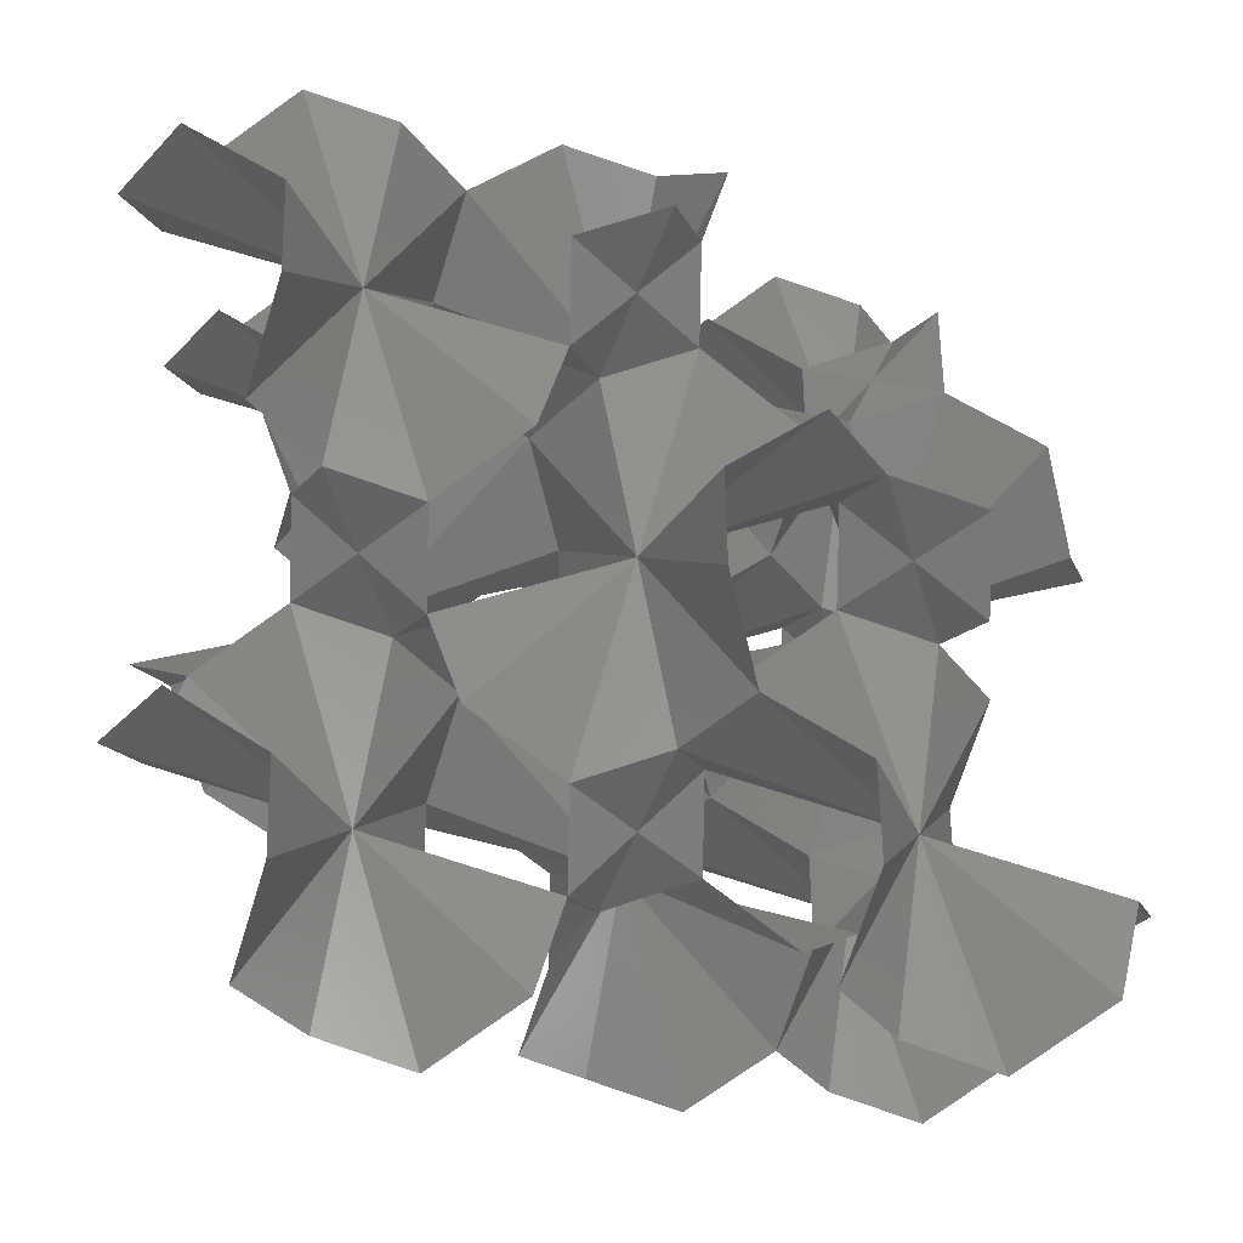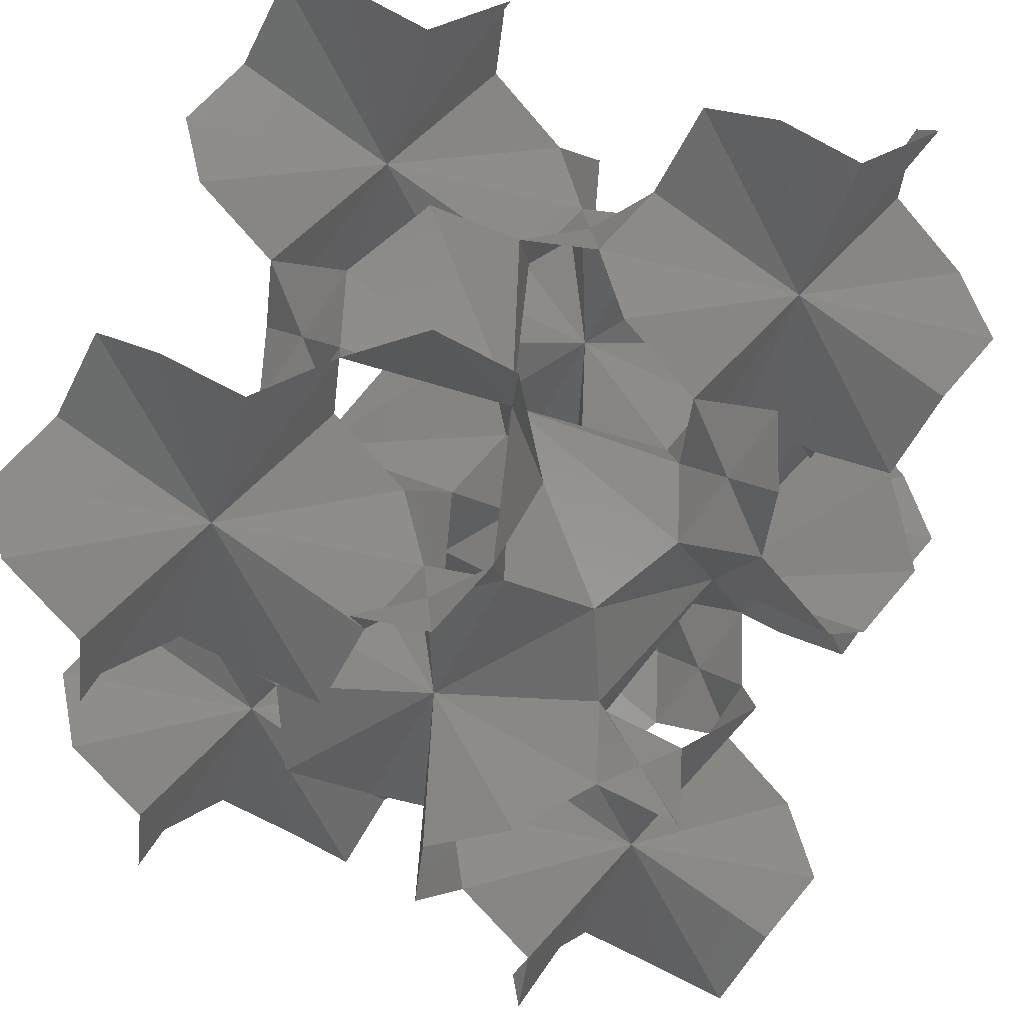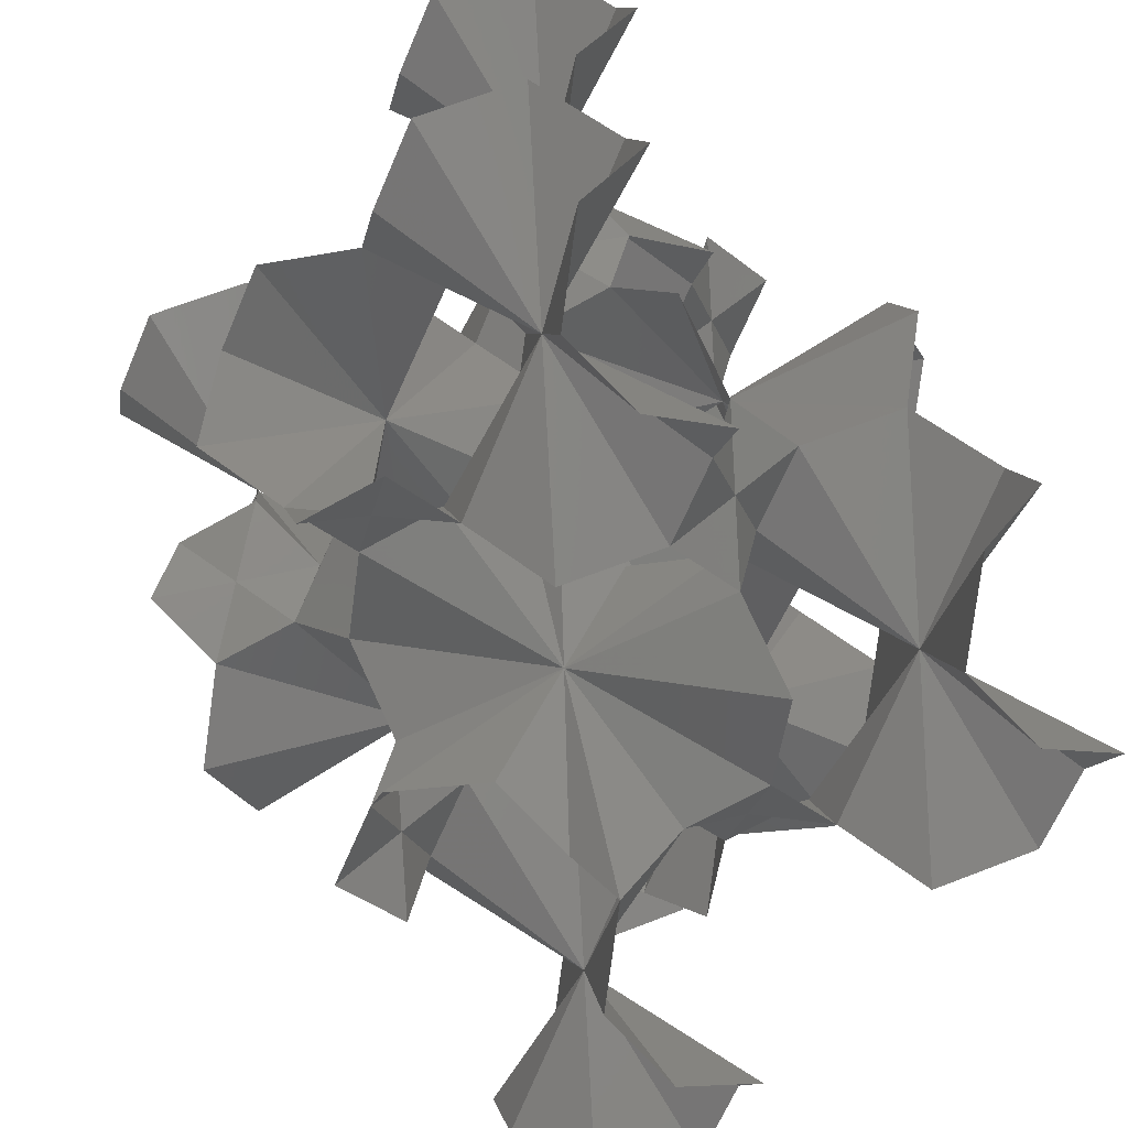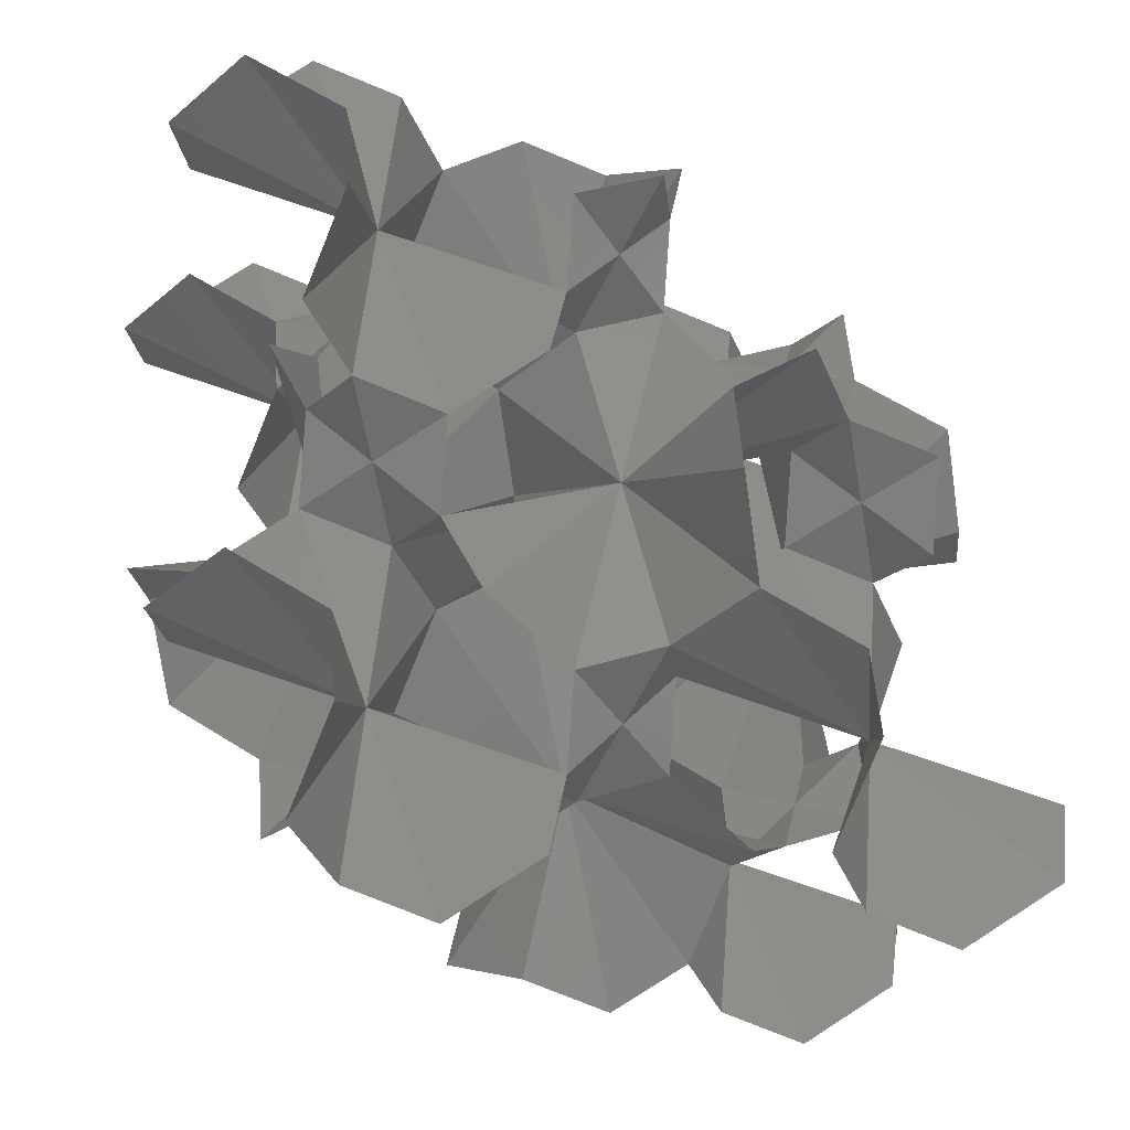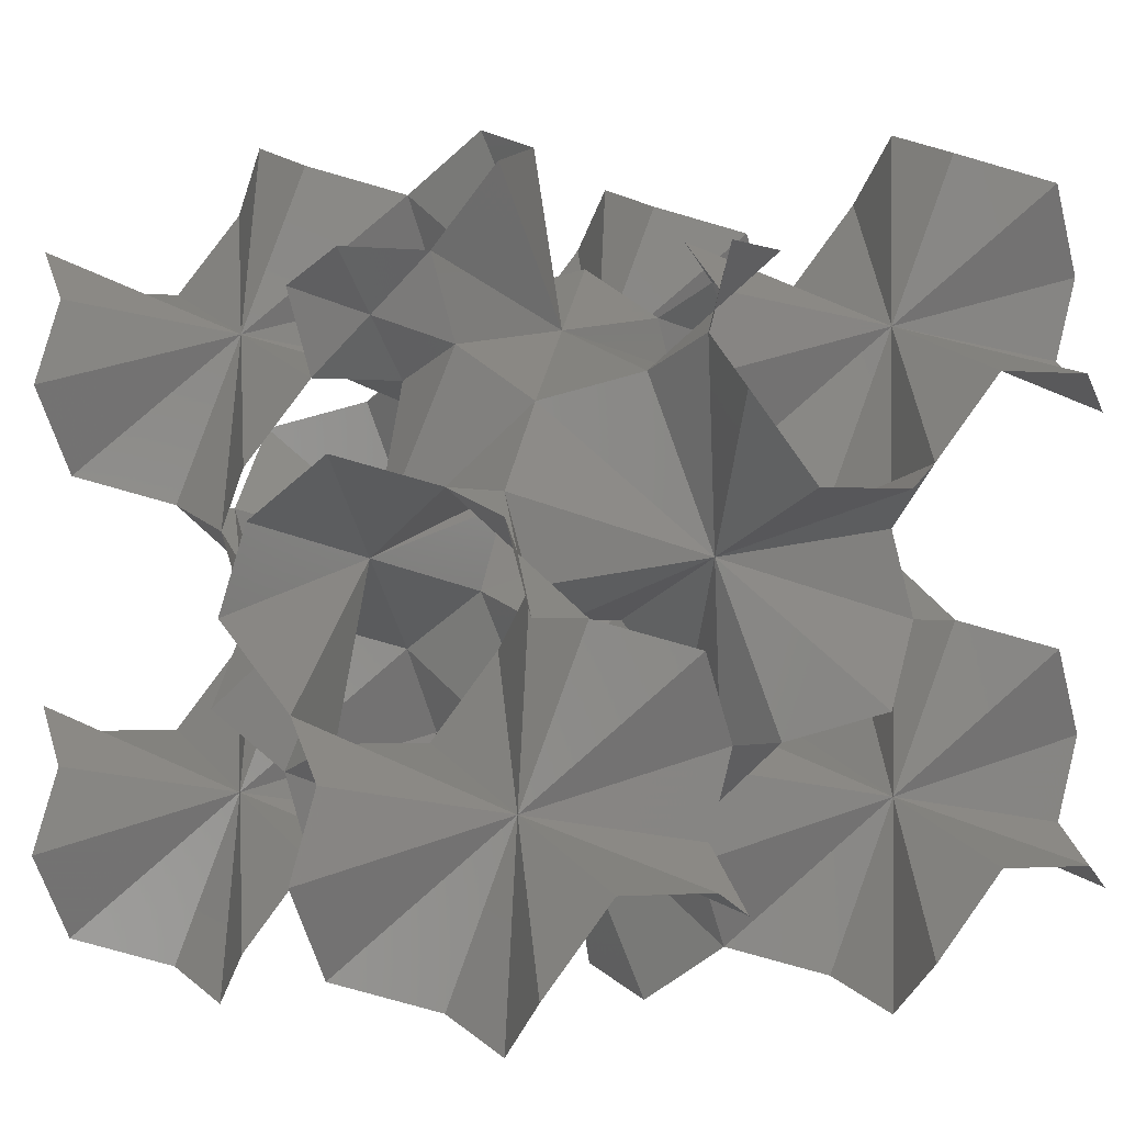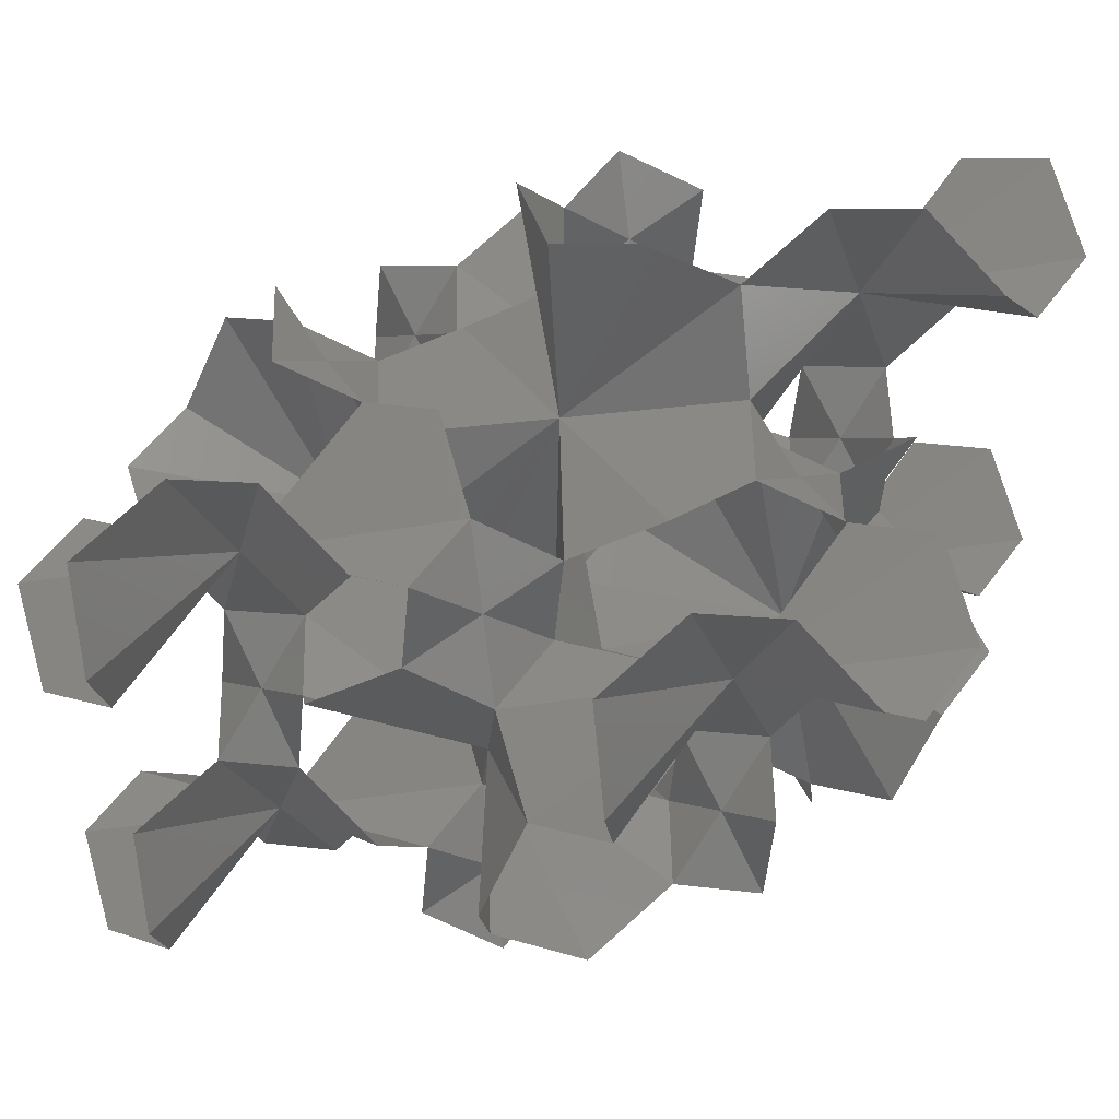
<metadata>
{"format":"stl","ext":"stl","renderer":"f3d","projection":"perspective","resolution":1024,"background":"white","views":[{"elev":-13.4,"azim":86.8,"up":"+Z"},{"elev":62.3,"azim":20.9,"up":"+Y"},{"elev":-65.5,"azim":-41.6,"up":"+Y"},{"elev":-19.6,"azim":77.1,"up":"+Z"},{"elev":-1.4,"azim":141.9,"up":"+Z"},{"elev":55.1,"azim":-72.8,"up":"+Z"}]}
</metadata>
<code>
# stl→obj: 201 verts, 294 faces
v -1.48e-16 -1.295e-16 2.318
v 0.2897 0.5794 1.738
v 0.5794 0.5794 2.607
v 0.5794 -0.2897 2.897
v -0.2897 -0.5794 2.897
v -0.5794 -0.5794 2.028
v -0.5794 0.2897 1.738
v 2.318 4.934e-17 2.318
v 0.8691 0.8691 0.8691
v 1.738 0.2897 0.5794
v 1.738 -0.5794 0.2897
v 1.448 -1.448 0.8691
v 2.028 -1.738 1.738
v 2.897 -2.028 1.738
v 3.766 -1.448 1.448
v 4.056 -0.5794 2.028
v 4.345 -0.5794 2.897
v 3.766 -0.8691 3.766
v 2.897 -0.2897 4.056
v 2.897 0.5794 4.345
v 3.187 1.448 3.766
v 2.607 1.738 2.897
v 1.738 2.028 2.897
v 0.8691 1.448 3.187
v 6.785e-17 2.318 2.318
v -1.448 0.8691 1.448
v -1.738 1.738 2.028
v -2.028 1.738 2.897
v -1.448 1.448 3.766
v -0.5794 2.028 4.056
v -0.5794 2.897 4.345
v -0.8691 3.766 3.766
v -0.2897 4.056 2.897
v 0.5794 4.345 2.897
v 1.448 3.766 3.187
v 1.738 2.897 2.607
v 2.028 2.897 1.738
v 1.448 3.187 0.8691
v 0.5794 2.607 0.5794
v 0.5794 1.738 0.2897
v 4.635 -1.48e-16 2.318
v 4.056 0.2897 1.738
v 4.925 0.5794 1.738
v 5.214 0.5794 2.607
v 5.214 -0.2897 2.897
v 2.318 2.318 -1.357e-16
v 0.2897 1.738 -0.5794
v 0.8691 1.448 -1.448
v 1.738 2.028 -1.738
v 1.738 2.897 -2.028
v 1.448 3.766 -1.448
v 2.028 4.056 -0.5794
v 2.897 4.345 -0.5794
v 3.766 3.766 -0.8691
v 4.056 2.897 -0.2897
v 4.345 2.897 0.5794
v 3.766 3.187 1.448
v 2.897 2.607 1.738
v 2.897 1.738 2.028
v 3.187 0.8691 1.448
v 2.607 0.5794 0.5794
v 0 2.318 4.635
v 0.2897 1.738 4.056
v 0.5794 1.738 4.925
v 0.5794 2.607 5.214
v -0.2897 2.897 5.214
v -1.388e-16 2.318 -1.85e-16
v -0.2897 2.897 0.5794
v -0.5794 2.897 -0.2897
v -0.5794 2.028 -0.5794
v 2.318 4.635 -1.85e-16
v 1.738 4.056 0.2897
v 1.738 4.925 0.5794
v 2.607 5.214 0.5794
v 2.897 5.214 -0.2897
v 2.318 -2.22e-16 -1.85e-16
v 2.897 0.5794 -0.2897
v 2.897 -0.2897 -0.5794
v 2.028 -0.5794 -0.5794
v 2.097e-16 4.635 4.635
v 0.5794 5.214 2.607
v 0.8691 6.083 3.187
v 0.2897 6.373 4.056
v -0.5794 6.663 4.056
v -1.448 6.083 3.766
v -1.738 5.214 4.345
v -2.028 5.214 5.214
v -1.448 5.504 6.083
v -0.5794 4.925 6.373
v -0.5794 4.056 6.663
v -0.8691 3.187 6.083
v 1.448 3.187 5.504
v 1.738 4.056 4.925
v 2.028 4.056 4.056
v 4.635 4.635 -8.635e-17
v 5.214 2.607 0.5794
v 6.083 3.187 0.8691
v 6.373 4.056 0.2897
v 6.663 4.056 -0.5794
v 6.083 3.766 -1.448
v 5.214 4.345 -1.738
v 5.214 5.214 -2.028
v 5.504 6.083 -1.448
v 4.925 6.373 -0.5794
v 4.056 6.663 -0.5794
v 3.187 6.083 -0.8691
v 3.187 5.504 1.448
v 4.056 4.925 1.738
v 4.056 4.056 2.028
v 4.635 2.467e-17 4.635
v 2.607 0.5794 5.214
v 3.187 0.8691 6.083
v 4.056 0.2897 6.373
v 4.056 -0.5794 6.663
v 3.766 -1.448 6.083
v 4.345 -1.738 5.214
v 5.214 -2.028 5.214
v 6.083 -1.448 5.504
v 6.373 -0.5794 4.925
v 6.663 -0.5794 4.056
v 6.083 -0.8691 3.187
v 5.504 1.448 3.187
v 4.925 1.738 4.056
v 4.056 2.028 4.056
v 2.318 2.318 4.635
v 2.897 4.345 4.056
v 3.766 3.766 3.766
v 4.056 2.897 4.345
v 4.345 2.897 5.214
v 3.766 3.187 6.083
v 2.897 2.607 6.373
v 2.897 1.738 6.663
v 1.738 0.2897 5.214
v 0.8691 0.8691 5.504
v 2.318 2.318 2.318
v 2.318 4.635 2.318
v 4.345 4.056 2.897
v 2.897 5.214 4.345
v 3.187 6.083 3.766
v 2.607 6.373 2.897
v 1.738 6.663 2.897
v 0.2897 5.214 1.738
v 0.8691 5.504 0.8691
v 4.635 2.318 2.318
v 5.214 4.345 2.897
v 6.083 3.766 3.187
v 6.373 2.897 2.607
v 6.663 2.897 1.738
v 5.214 1.738 0.2897
v 5.504 0.8691 0.8691
v 1.11e-16 4.934e-17 4.635
v -1.738 0.5794 4.345
v -2.028 0.5794 5.214
v -1.448 0.8691 6.083
v -0.5794 0.2897 6.373
v -0.5794 -0.5794 6.663
v -0.8691 -1.448 6.083
v -0.2897 -1.738 5.214
v 0.5794 -2.028 5.214
v 1.448 -1.448 5.504
v 1.738 -0.5794 4.925
v 2.028 -0.5794 4.056
v 1.448 -0.8691 3.187
v 4.635 2.318 4.635
v 5.214 1.738 4.925
v 5.214 2.607 5.214
v 1.234e-16 4.635 -1.357e-16
v 0.5794 4.345 -1.738
v 0.5794 5.214 -2.028
v 0.8691 6.083 -1.448
v 0.2897 6.373 -0.5794
v -0.5794 6.663 -0.5794
v -1.448 6.083 -0.8691
v -1.738 5.214 -0.2897
v -2.028 5.214 0.5794
v -1.448 5.504 1.448
v -0.5794 4.925 1.738
v -0.5794 4.056 2.028
v -0.8691 3.187 1.448
v 2.318 4.635 4.635
v 1.738 4.925 5.214
v 2.607 5.214 5.214
v 4.635 -1.295e-16 -1.11e-16
v 4.345 -1.738 0.5794
v 5.214 -2.028 0.5794
v 6.083 -1.448 0.8691
v 6.373 -0.5794 0.2897
v 6.663 -0.5794 -0.5794
v 6.083 -0.8691 -1.448
v 5.214 -0.2897 -1.738
v 5.214 0.5794 -2.028
v 5.504 1.448 -1.448
v 4.925 1.738 -0.5794
v 4.056 2.028 -0.5794
v 3.187 1.448 -0.8691
v 4.635 4.635 2.318
v 4.925 5.214 1.738
v 5.214 5.214 2.607
v 3.701e-17 4.635 2.318
v 2.318 -3.701e-17 4.635
v 4.635 2.318 -1.85e-16
f 1 2 3
f 1 3 4
f 1 4 5
f 1 5 6
f 1 6 7
f 1 7 2
f 8 3 2
f 8 2 9
f 8 9 10
f 8 10 11
f 8 11 12
f 8 12 13
f 8 13 14
f 8 14 15
f 8 15 16
f 8 16 17
f 8 17 18
f 8 18 19
f 8 19 20
f 8 20 21
f 8 21 22
f 8 22 23
f 8 23 24
f 8 24 3
f 25 2 7
f 25 7 26
f 25 26 27
f 25 27 28
f 25 28 29
f 25 29 30
f 25 30 31
f 25 31 32
f 25 32 33
f 25 33 34
f 25 34 35
f 25 35 36
f 25 36 37
f 25 37 38
f 25 38 39
f 25 39 40
f 25 40 9
f 25 9 2
f 41 42 43
f 41 43 44
f 41 44 45
f 41 45 17
f 41 17 16
f 41 16 42
f 46 40 47
f 46 47 48
f 46 48 49
f 46 49 50
f 46 50 51
f 46 51 52
f 46 52 53
f 46 53 54
f 46 54 55
f 46 55 56
f 46 56 57
f 46 57 58
f 46 58 59
f 46 59 60
f 46 60 61
f 46 61 10
f 46 10 9
f 46 9 40
f 62 63 64
f 62 64 65
f 62 65 66
f 62 66 31
f 62 31 30
f 62 30 63
f 67 40 39
f 67 39 68
f 67 68 69
f 67 69 70
f 67 70 47
f 67 47 40
f 71 72 73
f 71 73 74
f 71 74 75
f 71 75 53
f 71 53 52
f 71 52 72
f 76 10 61
f 76 61 77
f 76 77 78
f 76 78 79
f 76 79 11
f 76 11 10
f 80 34 81
f 80 81 82
f 80 82 83
f 80 83 84
f 80 84 85
f 80 85 86
f 80 86 87
f 80 87 88
f 80 88 89
f 80 89 90
f 80 90 91
f 80 91 66
f 80 66 65
f 80 65 92
f 80 92 93
f 80 93 94
f 80 94 35
f 80 35 34
f 95 56 96
f 95 96 97
f 95 97 98
f 95 98 99
f 95 99 100
f 95 100 101
f 95 101 102
f 95 102 103
f 95 103 104
f 95 104 105
f 95 105 106
f 95 106 75
f 95 75 74
f 95 74 107
f 95 107 108
f 95 108 109
f 95 109 57
f 95 57 56
f 110 20 111
f 110 111 112
f 110 112 113
f 110 113 114
f 110 114 115
f 110 115 116
f 110 116 117
f 110 117 118
f 110 118 119
f 110 119 120
f 110 120 121
f 110 121 45
f 110 45 44
f 110 44 122
f 110 122 123
f 110 123 124
f 110 124 21
f 110 21 20
f 125 23 36
f 125 36 35
f 125 35 94
f 125 94 126
f 125 126 127
f 125 127 128
f 125 128 129
f 125 129 130
f 125 130 131
f 125 131 132
f 125 132 112
f 125 112 111
f 125 111 133
f 125 133 134
f 125 134 64
f 125 64 63
f 125 63 24
f 125 24 23
f 135 36 23
f 135 23 22
f 135 22 59
f 135 59 58
f 135 58 37
f 135 37 36
f 136 37 58
f 136 58 57
f 136 57 109
f 136 109 137
f 136 137 127
f 136 127 126
f 136 126 138
f 136 138 139
f 136 139 140
f 136 140 141
f 136 141 82
f 136 82 81
f 136 81 142
f 136 142 143
f 136 143 73
f 136 73 72
f 136 72 38
f 136 38 37
f 144 59 22
f 144 22 21
f 144 21 124
f 144 124 128
f 144 128 127
f 144 127 137
f 144 137 145
f 144 145 146
f 144 146 147
f 144 147 148
f 144 148 97
f 144 97 96
f 144 96 149
f 144 149 150
f 144 150 43
f 144 43 42
f 144 42 60
f 144 60 59
f 151 63 30
f 151 30 29
f 151 29 152
f 151 152 153
f 151 153 154
f 151 154 155
f 151 155 156
f 151 156 157
f 151 157 158
f 151 158 159
f 151 159 160
f 151 160 161
f 151 161 162
f 151 162 163
f 151 163 4
f 151 4 3
f 151 3 24
f 151 24 63
f 164 124 123
f 164 123 165
f 164 165 166
f 164 166 129
f 164 129 128
f 164 128 124
f 167 72 52
f 167 52 51
f 167 51 168
f 167 168 169
f 167 169 170
f 167 170 171
f 167 171 172
f 167 172 173
f 167 173 174
f 167 174 175
f 167 175 176
f 167 176 177
f 167 177 178
f 167 178 179
f 167 179 68
f 167 68 39
f 167 39 38
f 167 38 72
f 180 94 93
f 180 93 181
f 180 181 182
f 180 182 138
f 180 138 126
f 180 126 94
f 183 42 16
f 183 16 15
f 183 15 184
f 183 184 185
f 183 185 186
f 183 186 187
f 183 187 188
f 183 188 189
f 183 189 190
f 183 190 191
f 183 191 192
f 183 192 193
f 183 193 194
f 183 194 195
f 183 195 77
f 183 77 61
f 183 61 60
f 183 60 42
f 196 109 108
f 196 108 197
f 196 197 198
f 196 198 145
f 196 145 137
f 196 137 109
f 199 34 33
f 199 33 178
f 199 178 177
f 199 177 142
f 199 142 81
f 199 81 34
f 200 20 19
f 200 19 162
f 200 162 161
f 200 161 133
f 200 133 111
f 200 111 20
f 201 56 55
f 201 55 194
f 201 194 193
f 201 193 149
f 201 149 96
f 201 96 56

</code>
